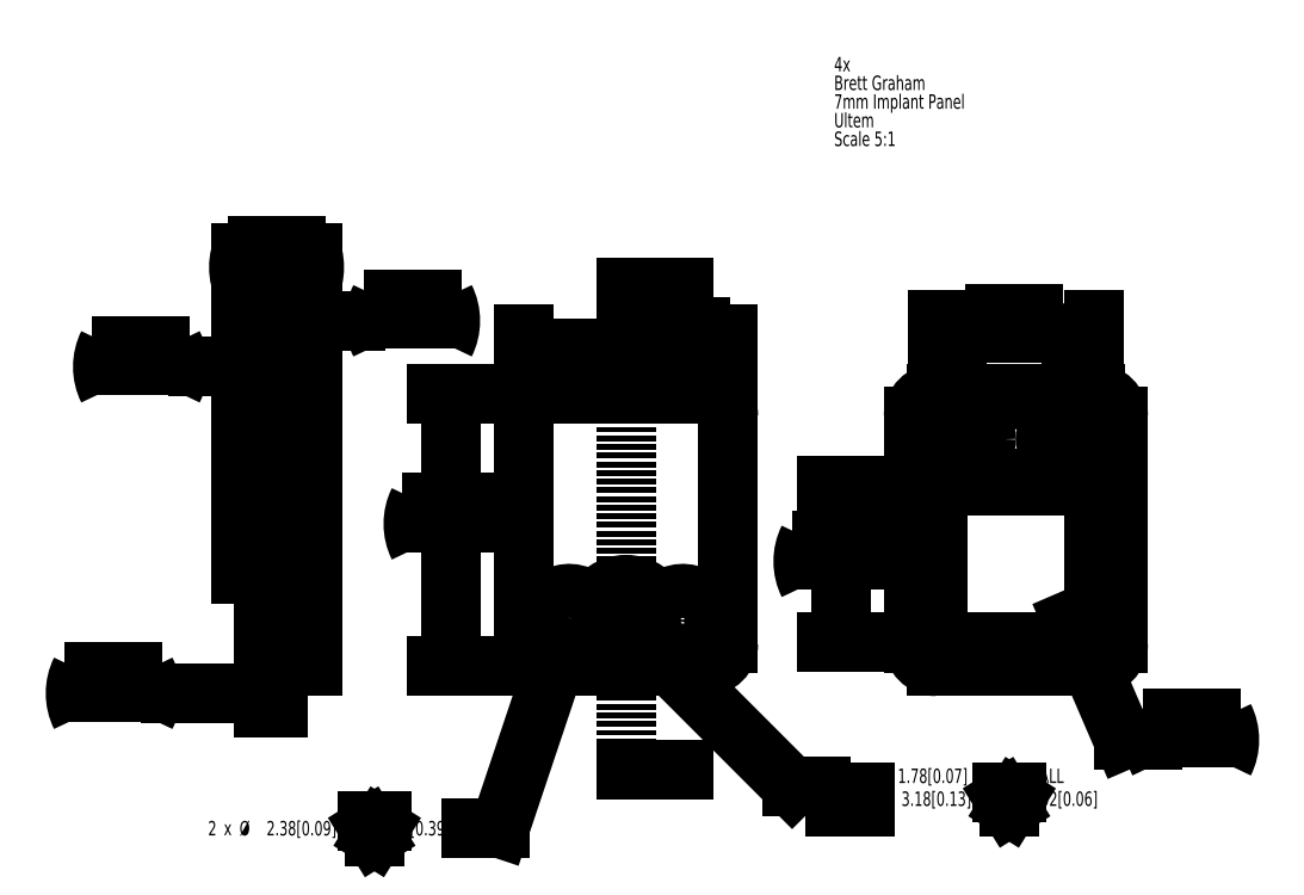
<metadata>
{"format":"dxf","ext":"dxf","renderer":"ezdxf+matplotlib","layout":"modelspace","background":"white","min_lineweight":24,"dpi":150}
</metadata>
<code>
0
SECTION
2
ENTITIES
0
INSERT
8
FORMAT
2
SW_NOTE_0
10
174.6
20
191.1
30
0
0
ARC
8
0
10
202.4
20
95.91
30
0
40
5
50
90
51
180
0
ARC
8
0
10
226.9
20
95.91
30
0
40
5
50
0
51
90
0
ARC
8
0
10
226.9
20
71.41
30
0
40
5
50
270
51
0
0
LINE
8
0
10
226.9
20
100.9
30
0
11
202.4
21
100.9
31
0
0
LINE
8
0
10
231.9
20
71.41
30
0
11
231.9
21
95.91
31
0
0
LINE
8
0
10
202.4
20
66.41
30
0
11
226.9
21
66.41
31
0
0
LINE
8
0
10
197.4
20
95.91
30
0
11
197.4
21
71.41
31
0
0
ARC
8
0
10
202.4
20
71.41
30
0
40
5
50
180
51
270
0
ARC
8
0
10
197.1
20
116.2
30
0
40
5
50
90
51
180
0
LINE
8
0
10
232.1
20
121.2
30
0
11
197.1
21
121.2
31
0
0
LINE
8
0
10
237.1
20
66.16
30
0
11
237.1
21
116.2
31
0
0
ARC
8
0
10
232.1
20
66.16
30
0
40
5
50
270
51
0
0
ARC
8
0
10
197.1
20
66.16
30
0
40
5
50
180
51
270
0
CIRCLE
8
0
10
227.1
20
111.2
30
0
40
5.953
0
CIRCLE
8
0
10
202.1
20
111.2
30
0
40
5.953
0
ARC
8
0
10
232.1
20
116.2
30
0
40
5
50
0
51
90
0
LINE
8
0
10
192.1
20
116.2
30
0
11
192.1
21
66.16
31
0
0
LINE
8
0
10
197.1
20
61.16
30
0
11
232.1
21
61.16
31
0
0
CIRCLE
8
0
10
214.6
20
111.2
30
0
40
4.445
0
DIMENSION
8
FORMAT
2
*D2
10
231.9
20
134.1
30
0
11
214.3
21
134.1
31
0
70
   160
1
(<>)
71
     2
42
-1
3
SLDDIMSTYLE0
13
197.4
23
95.91
33
0
14
231.9
24
95.91
34
0
0
DIMENSION
8
FORMAT
2
*D3
10
176.1
20
66.41
30
0
11
176.1
21
84.24
31
0
70
   160
1
(<>)
71
     2
42
-1
3
SLDDIMSTYLE0
13
202.4
23
100.9
33
0
14
202.4
24
66.41
34
0
50
90
0
DIMENSION
8
FORMAT
2
*D4
10
226.9
20
71.41
30
0
11
253.3
21
44.98
31
0
70
   164
1
(<>)
71
     1
42
-1
3
SLDDIMSTYLE1
15
228.9
25
66.82
35
0
40
0
0
ARC
8
0
10
146.3
20
116.2
30
0
40
5
50
0
51
90
0
ARC
8
0
10
146.3
20
66.16
30
0
40
5
50
270
51
0
0
ARC
8
0
10
111.3
20
66.16
30
0
40
5
50
180
51
270
0
ARC
8
0
10
111.3
20
116.2
30
0
40
5
50
90
51
180
0
ARC
8
0
10
141.3
20
71.16
30
0
40
5.953
50
210.2
51
149.8
0
ARC
8
0
10
128.8
20
71.16
30
0
40
7.937
50
22.13
51
157.9
0
ARC
8
0
10
116.3
20
71.16
30
0
40
5.953
50
30.16
51
329.8
0
LINE
8
0
10
146.3
20
61.16
30
0
11
111.3
21
61.16
31
0
0
LINE
8
0
10
111.3
20
121.2
30
0
11
146.3
21
121.2
31
0
0
LINE
8
0
10
106.3
20
66.16
30
0
11
106.3
21
116.2
31
0
0
LINE
8
0
10
151.3
20
116.2
30
0
11
151.3
21
66.16
31
0
0
ARC
8
0
10
128.8
20
71.16
30
0
40
7.937
50
202.1
51
337.9
0
CIRCLE
8
0
10
128.8
20
71.16
30
0
40
4.445
0
ARC
8
0
10
141.3
20
71.16
30
0
40
5.953
50
149.8
51
210.2
0
ARC
8
0
10
116.3
20
71.16
30
0
40
5.953
50
329.8
51
30.16
0
DIMENSION
8
FORMAT
2
*D5
10
151.3
20
131.2
30
0
11
140.9
21
131.2
31
0
70
   160
1
(<>)
71
     2
42
-1
3
SLDDIMSTYLE0
13
106.3
23
116.2
33
0
14
151.3
24
116.2
34
0
0
DIMENSION
8
FORMAT
2
*D6
10
90.35
20
61.16
30
0
11
90.35
21
92.48
31
0
70
   160
1
(<>)
71
     2
42
-1
3
SLDDIMSTYLE0
13
111.3
23
121.2
33
0
14
111.3
24
61.16
34
0
50
90
0
DIMENSION
8
FORMAT
2
*D7
10
116.3
20
71.16
30
0
11
65.71
21
25.56
31
0
70
   164
1
<> x %%c 2.38[0.09] {\fGDT;x} 10[0.39]\P
71
     1
42
-1
3
SLDDIMSTYLE2
15
114.5
25
65.52
35
0
40
0
0
DIMENSION
8
FORMAT
2
*D9
10
125.7
20
74.31
30
0
11
203.4
21
34.6
31
0
70
   163
1
<> THRU ALL\P{\fGDT;v}%%c 3.18[0.13] {\fGDT;x} 1.52[0.06]\P
71
     1
42
-1
3
SLDDIMSTYLE3
15
132
25
68.02
35
0
40
0
0
LINE
8
0
10
128.8
20
38.28
30
0
11
128.8
21
144.5
31
0
0
LINE
8
0
10
128.8
20
38.28
30
0
11
141.5
21
38.28
31
0
0
SOLID
8
0
10
141.5
20
38.28
30
0
11
135.2
21
39.29
31
0
12
135.2
22
37.26
32
0
13
135.2
23
37.26
33
0
0
LINE
8
0
10
128.8
20
144.5
30
0
11
141.5
21
144.5
31
0
0
SOLID
8
0
10
141.5
20
144.5
30
0
11
135.2
21
145.5
31
0
12
135.2
22
143.4
32
0
13
135.2
23
143.4
33
0
0
MTEXT
8
0
10
142.5
20
40.8
30
0
40
3.175
41
0
71
     1
72
     1
1
A
7
SLDTEXTSTYLE0
73
     1
44
1
0
MTEXT
8
0
10
142.5
20
147
30
0
40
3.175
41
0
71
     1
72
     1
1
A
7
SLDTEXTSTYLE0
73
     1
44
1
0
LINE
8
0
10
49.01
20
115.9
30
0
11
49.01
21
121.2
31
0
0
LINE
8
0
10
59.89
20
121.2
30
0
11
49.01
21
121.2
31
0
0
LINE
8
0
10
59.89
20
79.1
30
0
11
59.89
21
121.2
31
0
0
LINE
8
0
10
52.27
20
79.1
30
0
11
59.89
21
79.1
31
0
0
LINE
8
0
10
52.27
20
75.61
30
0
11
52.27
21
79.1
31
0
0
LINE
8
0
10
49.01
20
75.61
30
0
11
52.27
21
75.61
31
0
0
LINE
8
0
10
49.01
20
75.61
30
0
11
49.01
21
81.41
31
0
0
LINE
8
0
10
44.01
20
115.9
30
0
11
44.01
21
81.41
31
0
0
LINE
8
0
10
44.01
20
81.41
30
0
11
49.01
21
81.41
31
0
0
LINE
8
0
10
49.01
20
115.9
30
0
11
44.01
21
115.9
31
0
0
LINE
8
0
10
52.27
20
66.72
30
0
11
52.27
21
75.61
31
0
0
LINE
8
0
10
52.27
20
66.72
30
0
11
49.01
21
66.72
31
0
0
LINE
8
0
10
49.01
20
75.61
30
0
11
49.01
21
66.72
31
0
0
LINE
8
0
10
52.27
20
63.22
30
0
11
52.27
21
66.72
31
0
0
LINE
8
0
10
59.89
20
63.22
30
0
11
52.27
21
63.22
31
0
0
LINE
8
0
10
59.89
20
61.16
30
0
11
59.89
21
63.22
31
0
0
LINE
8
0
10
49.01
20
61.16
30
0
11
59.89
21
61.16
31
0
0
LINE
8
0
10
49.01
20
61.16
30
0
11
49.01
21
66.72
31
0
0
LINE
8
0
10
59.89
20
68.17
30
0
11
52.27
21
68.17
31
0
0
LINE
8
0
10
59.89
20
63.22
30
0
11
59.89
21
68.17
31
0
0
LINE
8
0
10
59.89
20
74.15
30
0
11
59.89
21
79.1
31
0
0
LINE
8
0
10
52.27
20
74.15
30
0
11
59.89
21
74.15
31
0
0
LINE
8
0
10
59.89
20
68.17
30
0
11
59.89
21
74.15
31
0
0
HATCH
8
0
10
0
20
0
30
0
210
0
220
0
230
1
2
ANSI31
70
     0
71
     0
91
        1
92
        0
93
       10
72
     1
10
49.01
20
115.9
11
44.01
21
115.9
72
     1
10
44.01
20
115.9
11
44.01
21
81.41
72
     1
10
44.01
20
81.41
11
49.01
21
81.41
72
     1
10
49.01
20
81.41
11
49.01
21
75.61
72
     1
10
49.01
20
75.61
11
52.27
21
75.61
72
     1
10
52.27
20
75.61
11
52.27
21
79.1
72
     1
10
52.27
20
79.1
11
59.89
21
79.1
72
     1
10
59.89
20
79.1
11
59.89
21
121.2
72
     1
10
59.89
20
121.2
11
49.01
21
121.2
72
     1
10
49.01
20
121.2
11
49.01
21
115.9
97
        0
75
     0
76
     1
52
0
41
1
77
     0
78
     1
53
45
43
0
44
0
45
-2.245
46
2.245
79
     0
98
        1
10
0
20
0
0
HATCH
8
0
10
0
20
0
30
0
210
0
220
0
230
1
2
ANSI31
70
     0
71
     0
91
        1
92
        0
93
        6
72
     1
10
49.01
20
66.72
11
49.01
21
61.16
72
     1
10
49.01
20
61.16
11
59.89
21
61.16
72
     1
10
59.89
20
61.16
11
59.89
21
63.22
72
     1
10
59.89
20
63.22
11
52.27
21
63.22
72
     1
10
52.27
20
63.22
11
52.27
21
66.72
72
     1
10
52.27
20
66.72
11
49.01
21
66.72
97
        0
75
     0
76
     1
52
0
41
1
77
     0
78
     1
53
45
43
0
44
0
45
-2.245
46
2.245
79
     0
98
        1
10
0
20
0
0
DIMENSION
8
FORMAT
2
*D11
10
44.01
20
127
30
0
11
22.01
21
127
31
0
70
   160
1
(<>)
71
     2
42
-1
3
SLDDIMSTYLE0
13
49.01
23
115.9
33
0
14
44.01
24
115.9
34
0
0
DIMENSION
8
FORMAT
2
*D12
10
59.89
20
148.9
30
0
11
51.95
21
148.9
31
0
70
   160
1
(<>)
71
     2
42
-1
3
SLDDIMSTYLE0
13
44.01
23
115.9
33
0
14
59.89
24
121.2
34
0
0
DIMENSION
8
FORMAT
2
*D13
10
59.89
20
137.2
30
0
11
81.89
21
137.2
31
0
70
   160
1
(<>)
71
     2
42
-1
3
SLDDIMSTYLE0
13
49.01
23
121.2
33
0
14
59.89
24
121.2
34
0
0
DIMENSION
8
FORMAT
2
*D14
10
52.27
20
55.21
30
0
11
16.01
21
55.21
31
0
70
   160
1
(<>)
71
     2
42
-1
3
SLDDIMSTYLE0
13
49.01
23
75.61
33
0
14
52.27
24
75.61
34
0
0
MTEXT
8
FORMAT
10
38.83
20
51.97
30
0
40
3.175
41
0
71
     1
72
     1
1
SECTION A-A
7
SLDTEXTSTYLE0
73
     1
44
1
0
ENDSEC
0
EOF

</code>
